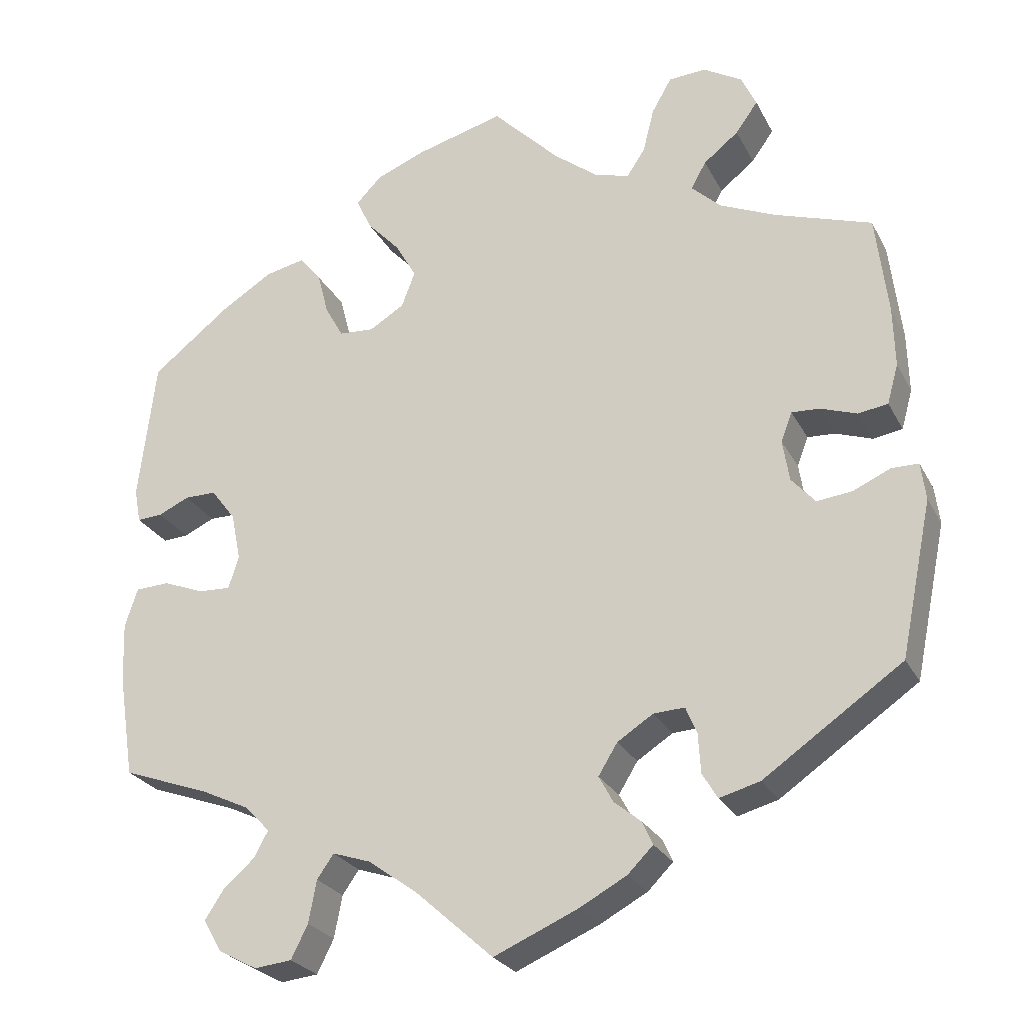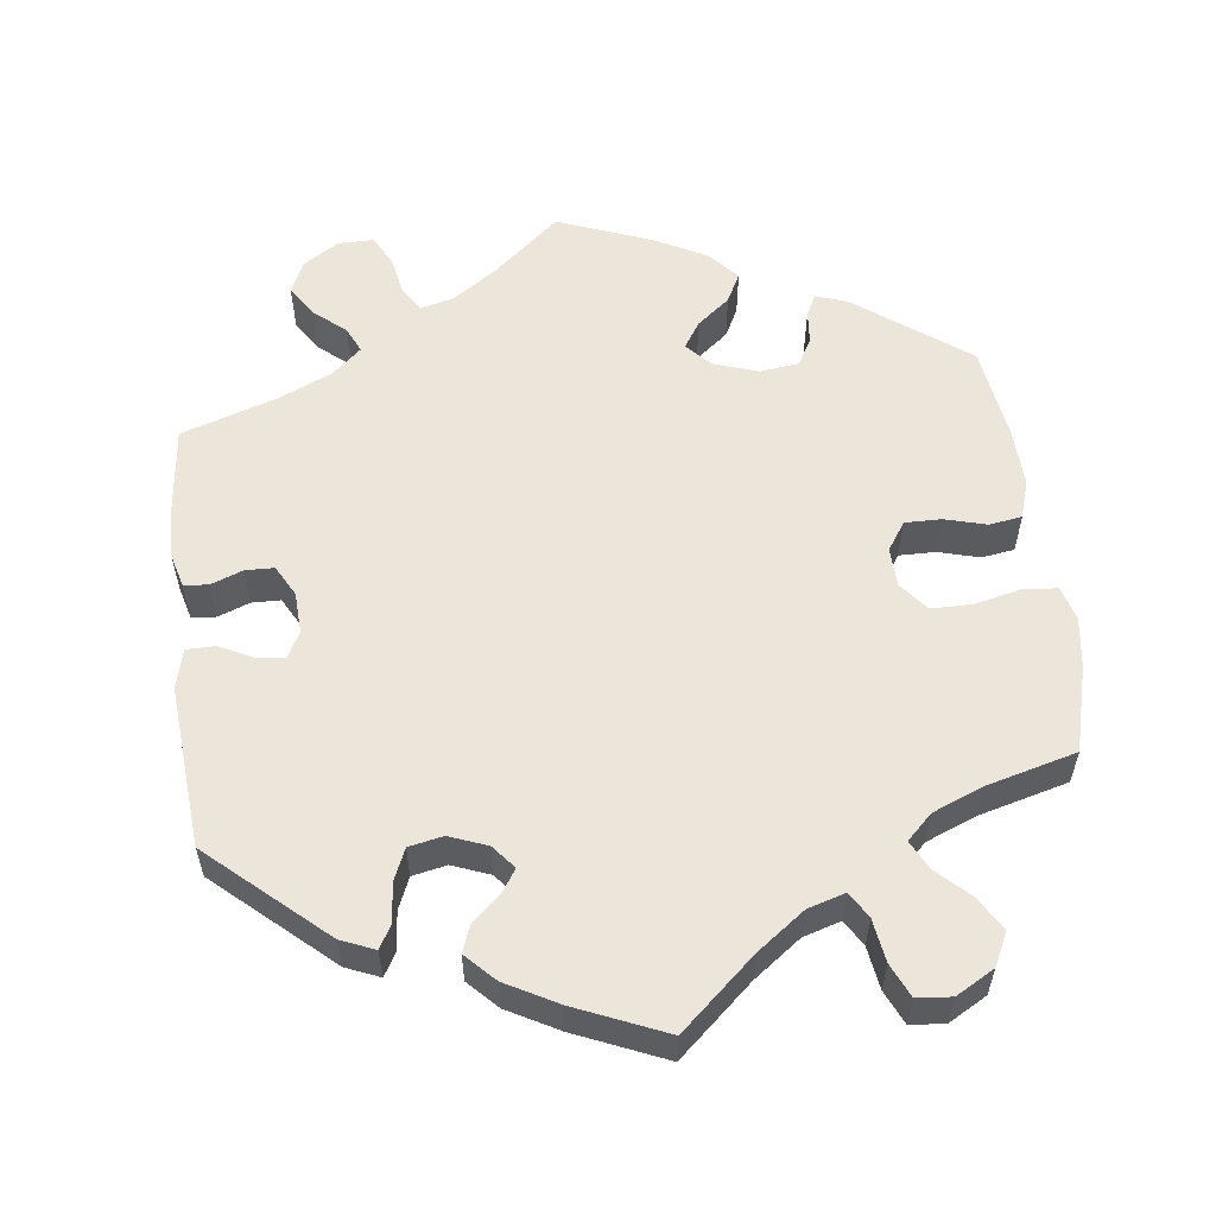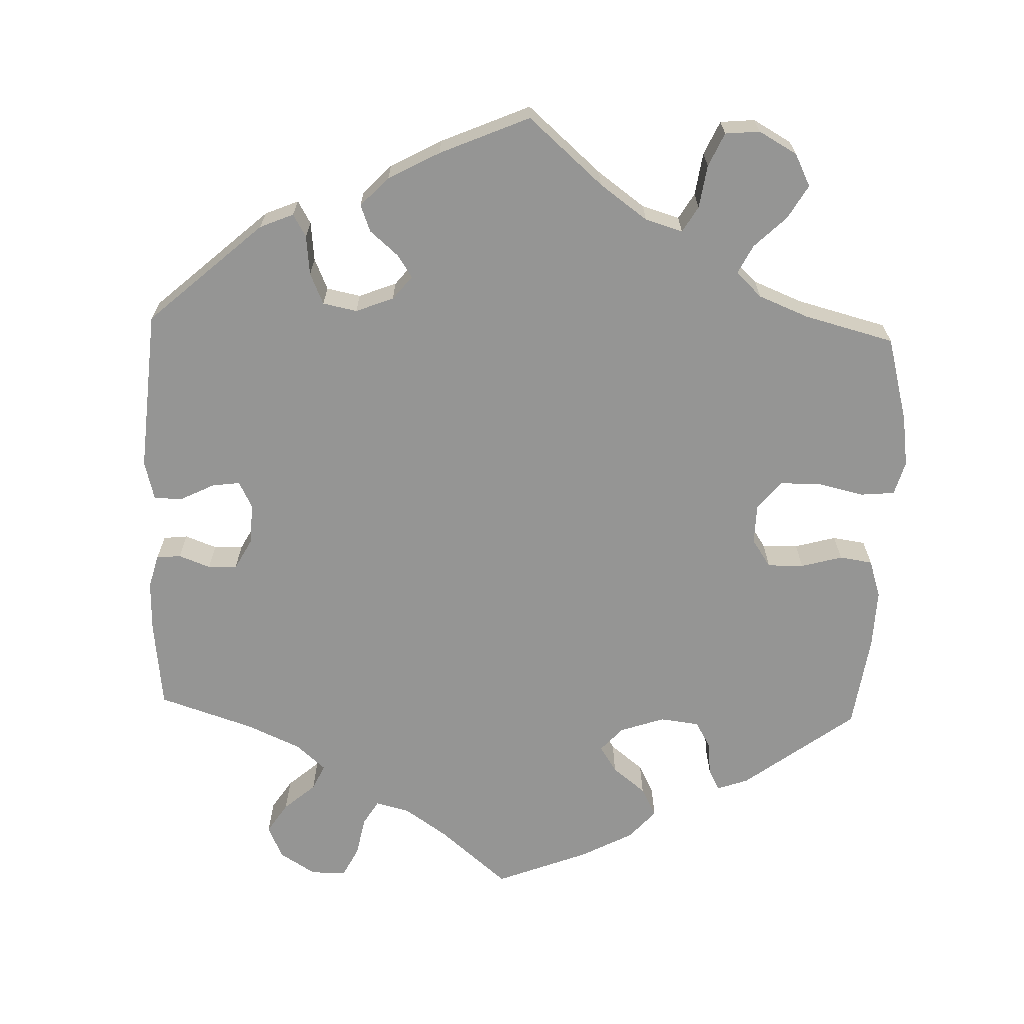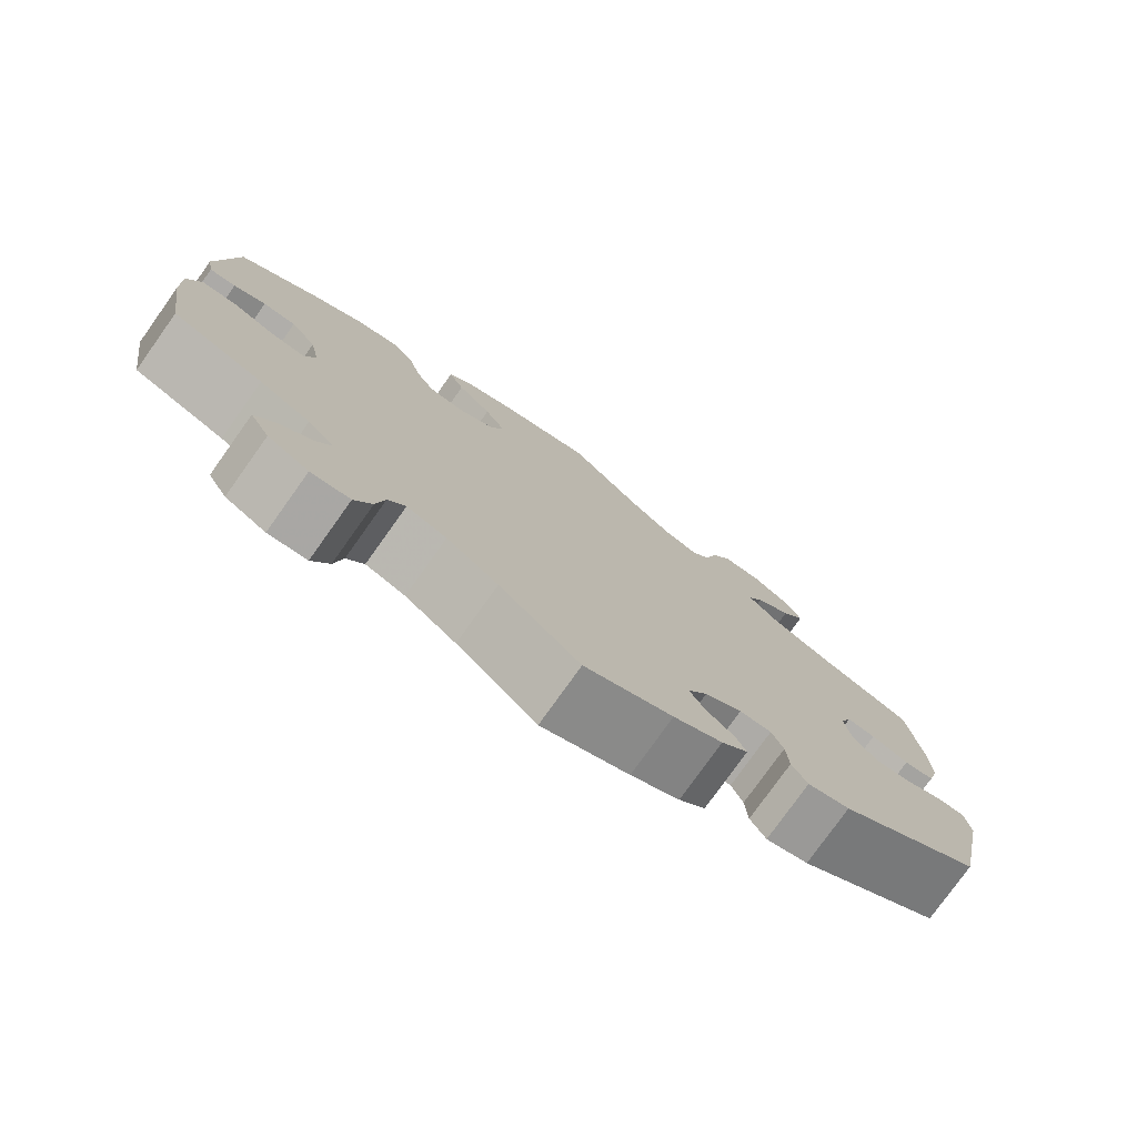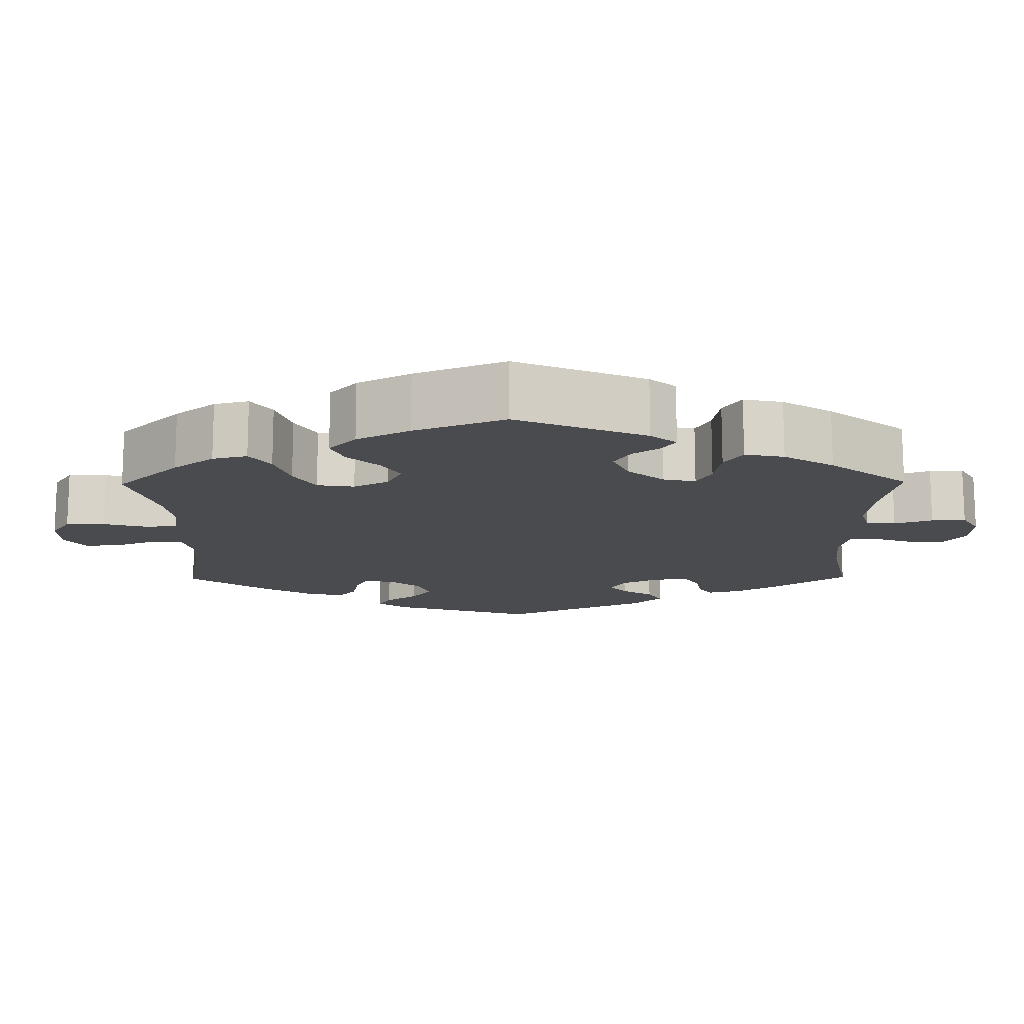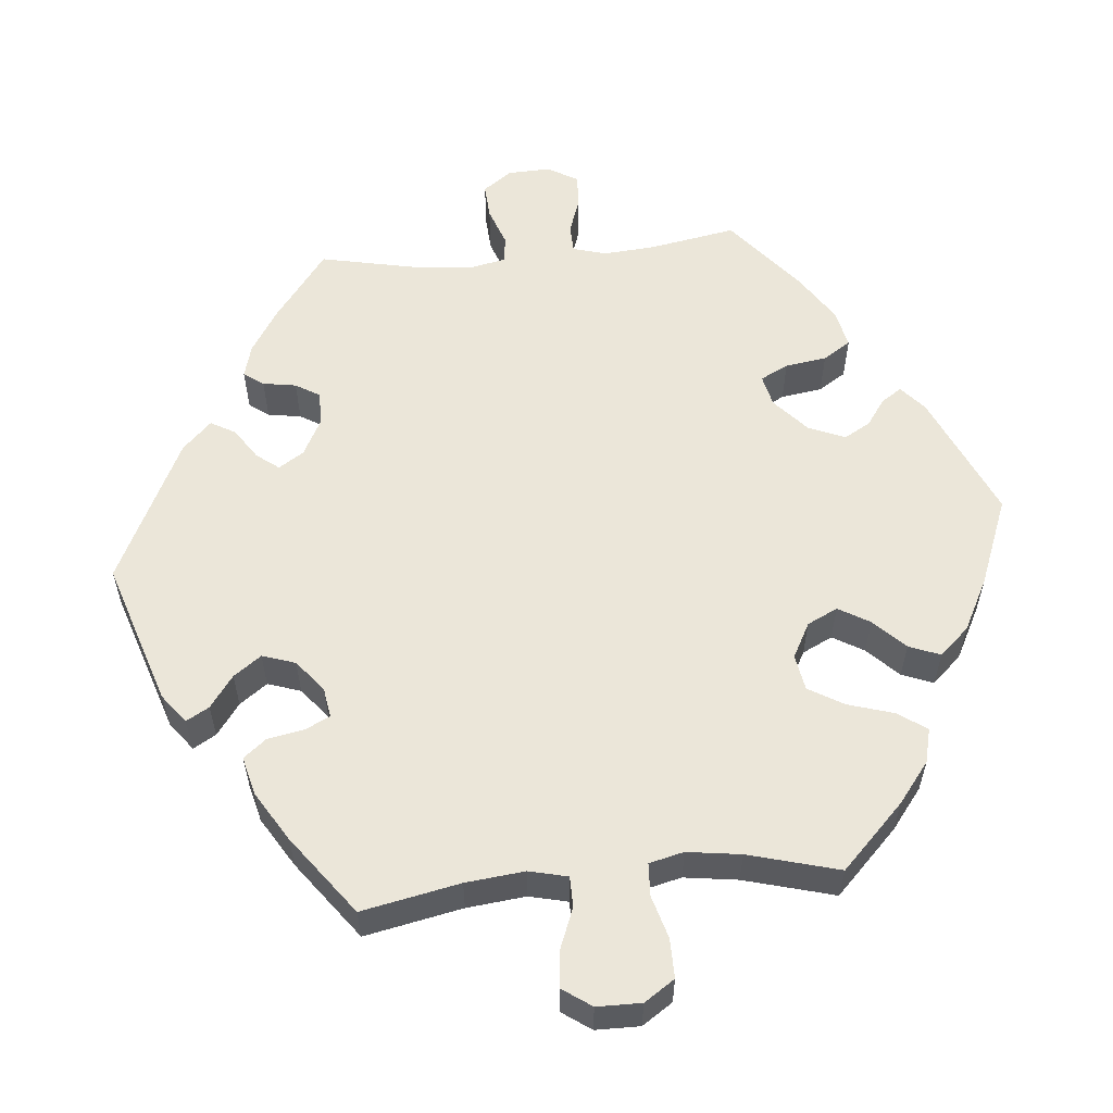
<metadata>
{"format":"obj","ext":"obj","renderer":"f3d","projection":"perspective","resolution":1024,"background":"white","views":[{"elev":-25.6,"azim":-157.8,"up":"+Z"},{"elev":56.8,"azim":-67.1,"up":"+Y"},{"elev":-67.4,"azim":-61.9,"up":"+Y"},{"elev":-77.8,"azim":144.5,"up":"+Z"},{"elev":-13.9,"azim":60.7,"up":"+Y"},{"elev":56.7,"azim":-35.4,"up":"+Y"}]}
</metadata>
<code>
v 0.391 0.07 -0.328
v 0.33 0.07 -0.357
v 0.298 0.07 -0.39
v 0.316 0.07 -0.423
v 0.355 0.07 -0.457
v 0.379 0.07 -0.494
v 0.356 0.07 -0.534
v 0.307 0.07 -0.56
v 0.26 0.07 -0.555
v 0.239 0.07 -0.513
v 0.229 0.07 -0.46
v 0.208 0.07 -0.43
v 0.16 0.07 -0.446
v 0.098 0.07 -0.491
v 0.001 0.07 -0.578
v -0.105 0.07 -0.532
v -0.164 0.07 -0.5
v -0.196 0.07 -0.468
v -0.183 0.07 -0.439
v -0.149 0.07 -0.411
v -0.131 0.07 -0.378
v -0.155 0.07 -0.339
v -0.2 0.07 -0.31
v -0.239 0.07 -0.308
v -0.253 0.07 -0.342
v -0.256 0.07 -0.391
v -0.275 0.07 -0.423
v -0.326 0.07 -0.409
v -0.5 0.07 -0.289
v -0.54 0.07 -0.095
v -0.534 0.07 -0.048
v -0.5 0.07 -0.048
v -0.453 0.07 -0.069
v -0.409 0.07 -0.074
v -0.379 0.07 -0.04
v -0.371 0.07 0.012
v -0.385 0.07 0.049
v -0.42 0.07 0.047
v -0.466 0.07 0.031
v -0.503 0.07 0.037
v -0.517 0.07 0.087
v -0.515 0.07 0.163
v -0.5 0.07 0.289
v -0.378 0.07 0.33
v -0.308 0.07 0.361
v -0.271 0.07 0.396
v -0.29 0.07 0.43
v -0.334 0.07 0.465
v -0.362 0.07 0.504
v -0.343 0.07 0.545
v -0.294 0.07 0.574
v -0.247 0.07 0.571
v -0.222 0.07 0.527
v -0.208 0.07 0.471
v -0.185 0.07 0.436
v -0.141 0.07 0.449
v -0.086 0.07 0.492
v -0.001 0.07 0.578
v 0.11 0.07 0.548
v 0.172 0.07 0.523
v 0.204 0.07 0.49
v 0.185 0.07 0.449
v 0.143 0.07 0.404
v 0.117 0.07 0.358
v 0.134 0.07 0.313
v 0.178 0.07 0.286
v 0.222 0.07 0.289
v 0.245 0.07 0.33
v 0.259 0.07 0.384
v 0.286 0.07 0.418
v 0.337 0.07 0.407
v 0.402 0.07 0.366
v 0.5 0.07 0.289
v 0.521 0.07 0.11
v 0.513 0.07 0.067
v 0.481 0.07 0.069
v 0.442 0.07 0.087
v 0.402 0.07 0.087
v 0.371 0.07 0.046
v 0.359 0.07 -0.014
v 0.372 0.07 -0.055
v 0.413 0.07 -0.053
v 0.464 0.07 -0.033
v 0.507 0.07 -0.035
v 0.523 0.07 -0.084
v 0.52 0.07 -0.16
v 0.5 0.07 -0.289
v 0.391 0 -0.328
v 0.33 0 -0.357
v 0.298 0 -0.39
v 0.316 0 -0.423
v 0.355 0 -0.457
v 0.379 0 -0.494
v 0.356 0 -0.534
v 0.307 0 -0.56
v 0.26 0 -0.555
v 0.239 0 -0.513
v 0.229 0 -0.46
v 0.208 0 -0.43
v 0.16 0 -0.446
v 0.098 0 -0.491
v 0.001 0 -0.578
v -0.105 0 -0.532
v -0.164 0 -0.5
v -0.196 0 -0.468
v -0.183 0 -0.439
v -0.149 0 -0.411
v -0.131 0 -0.378
v -0.155 0 -0.339
v -0.2 0 -0.31
v -0.239 0 -0.308
v -0.253 0 -0.342
v -0.256 0 -0.391
v -0.275 0 -0.423
v -0.326 0 -0.409
v -0.5 0 -0.289
v -0.54 0 -0.095
v -0.534 0 -0.048
v -0.5 0 -0.048
v -0.453 0 -0.069
v -0.409 0 -0.074
v -0.379 0 -0.04
v -0.371 0 0.012
v -0.385 0 0.049
v -0.42 0 0.047
v -0.466 0 0.031
v -0.503 0 0.037
v -0.517 0 0.087
v -0.515 0 0.163
v -0.5 0 0.289
v -0.378 0 0.33
v -0.308 0 0.361
v -0.271 0 0.396
v -0.29 0 0.43
v -0.334 0 0.465
v -0.362 0 0.504
v -0.343 0 0.545
v -0.294 0 0.574
v -0.247 0 0.571
v -0.222 0 0.527
v -0.208 0 0.471
v -0.185 0 0.436
v -0.141 0 0.449
v -0.086 0 0.492
v -0.001 0 0.578
v 0.11 0 0.548
v 0.172 0 0.523
v 0.204 0 0.49
v 0.185 0 0.449
v 0.143 0 0.404
v 0.117 0 0.358
v 0.134 0 0.313
v 0.178 0 0.286
v 0.222 0 0.289
v 0.245 0 0.33
v 0.259 0 0.384
v 0.286 0 0.418
v 0.337 0 0.407
v 0.402 0 0.366
v 0.5 0 0.289
v 0.521 0 0.11
v 0.513 0 0.067
v 0.481 0 0.069
v 0.442 0 0.087
v 0.402 0 0.087
v 0.371 0 0.046
v 0.359 0 -0.014
v 0.372 0 -0.055
v 0.413 0 -0.053
v 0.464 0 -0.033
v 0.507 0 -0.035
v 0.523 0 -0.084
v 0.52 0 -0.16
v 0.5 0 -0.289
f 86 87 1
f 85 86 1 2
f 82 83 84 85
f 81 82 85 2
f 80 81 2 3
f 74 75 76 77
f 74 77 78
f 73 74 78
f 72 73 78 79
f 68 69 70 71
f 67 68 71 72
f 60 61 62 63
f 60 63 64
f 57 58 59 60
f 56 57 60 64
f 55 56 64 65
f 51 52 53 54
f 51 54 55
f 50 51 55
f 47 48 49 50
f 46 47 50 55
f 45 46 55 65
f 41 42 43 44
f 38 39 40 41
f 37 38 41 44
f 36 37 44 45
f 30 31 32 33
f 30 33 34
f 29 30 34
f 28 29 34 35
f 25 26 27 28
f 24 25 28 35
f 17 18 19 20
f 17 20 21
f 14 15 16 17
f 13 14 17 21
f 12 13 21 22
f 8 9 10 11
f 8 11 12
f 7 8 12
f 4 5 6 7
f 3 4 7 12
f 80 3 12 22
f 67 72 79 80
f 66 67 80 22
f 23 24 35 36
f 36 45 65 66
f 22 23 36 66
f 88 174 173
f 89 88 173 172
f 172 171 170 169
f 89 172 169 168
f 90 89 168 167
f 164 163 162 161
f 165 164 161
f 165 161 160
f 166 165 160 159
f 158 157 156 155
f 159 158 155 154
f 150 149 148 147
f 151 150 147
f 147 146 145 144
f 151 147 144 143
f 152 151 143 142
f 141 140 139 138
f 142 141 138
f 142 138 137
f 137 136 135 134
f 142 137 134 133
f 152 142 133 132
f 131 130 129 128
f 128 127 126 125
f 131 128 125 124
f 132 131 124 123
f 120 119 118 117
f 121 120 117
f 121 117 116
f 122 121 116 115
f 115 114 113 112
f 122 115 112 111
f 107 106 105 104
f 108 107 104
f 104 103 102 101
f 108 104 101 100
f 109 108 100 99
f 98 97 96 95
f 99 98 95
f 99 95 94
f 94 93 92 91
f 99 94 91 90
f 109 99 90 167
f 167 166 159 154
f 109 167 154 153
f 123 122 111 110
f 153 152 132 123
f 153 123 110 109
f 1 88 89 2
f 2 89 90 3
f 3 90 91 4
f 4 91 92 5
f 5 92 93 6
f 6 93 94 7
f 7 94 95 8
f 8 95 96 9
f 9 96 97 10
f 10 97 98 11
f 11 98 99 12
f 12 99 100 13
f 13 100 101 14
f 14 101 102 15
f 15 102 103 16
f 16 103 104 17
f 17 104 105 18
f 18 105 106 19
f 19 106 107 20
f 20 107 108 21
f 21 108 109 22
f 22 109 110 23
f 23 110 111 24
f 24 111 112 25
f 25 112 113 26
f 26 113 114 27
f 27 114 115 28
f 28 115 116 29
f 29 116 117 30
f 30 117 118 31
f 31 118 119 32
f 32 119 120 33
f 33 120 121 34
f 34 121 122 35
f 35 122 123 36
f 36 123 124 37
f 37 124 125 38
f 38 125 126 39
f 39 126 127 40
f 40 127 128 41
f 41 128 129 42
f 42 129 130 43
f 43 130 131 44
f 44 131 132 45
f 45 132 133 46
f 46 133 134 47
f 47 134 135 48
f 48 135 136 49
f 49 136 137 50
f 50 137 138 51
f 51 138 139 52
f 52 139 140 53
f 53 140 141 54
f 54 141 142 55
f 55 142 143 56
f 56 143 144 57
f 57 144 145 58
f 58 145 146 59
f 59 146 147 60
f 60 147 148 61
f 61 148 149 62
f 62 149 150 63
f 63 150 151 64
f 64 151 152 65
f 65 152 153 66
f 66 153 154 67
f 67 154 155 68
f 68 155 156 69
f 69 156 157 70
f 70 157 158 71
f 71 158 159 72
f 72 159 160 73
f 73 160 161 74
f 74 161 162 75
f 75 162 163 76
f 76 163 164 77
f 77 164 165 78
f 78 165 166 79
f 79 166 167 80
f 80 167 168 81
f 81 168 169 82
f 82 169 170 83
f 83 170 171 84
f 84 171 172 85
f 85 172 173 86
f 86 173 174 87
f 87 174 88 1

</code>
